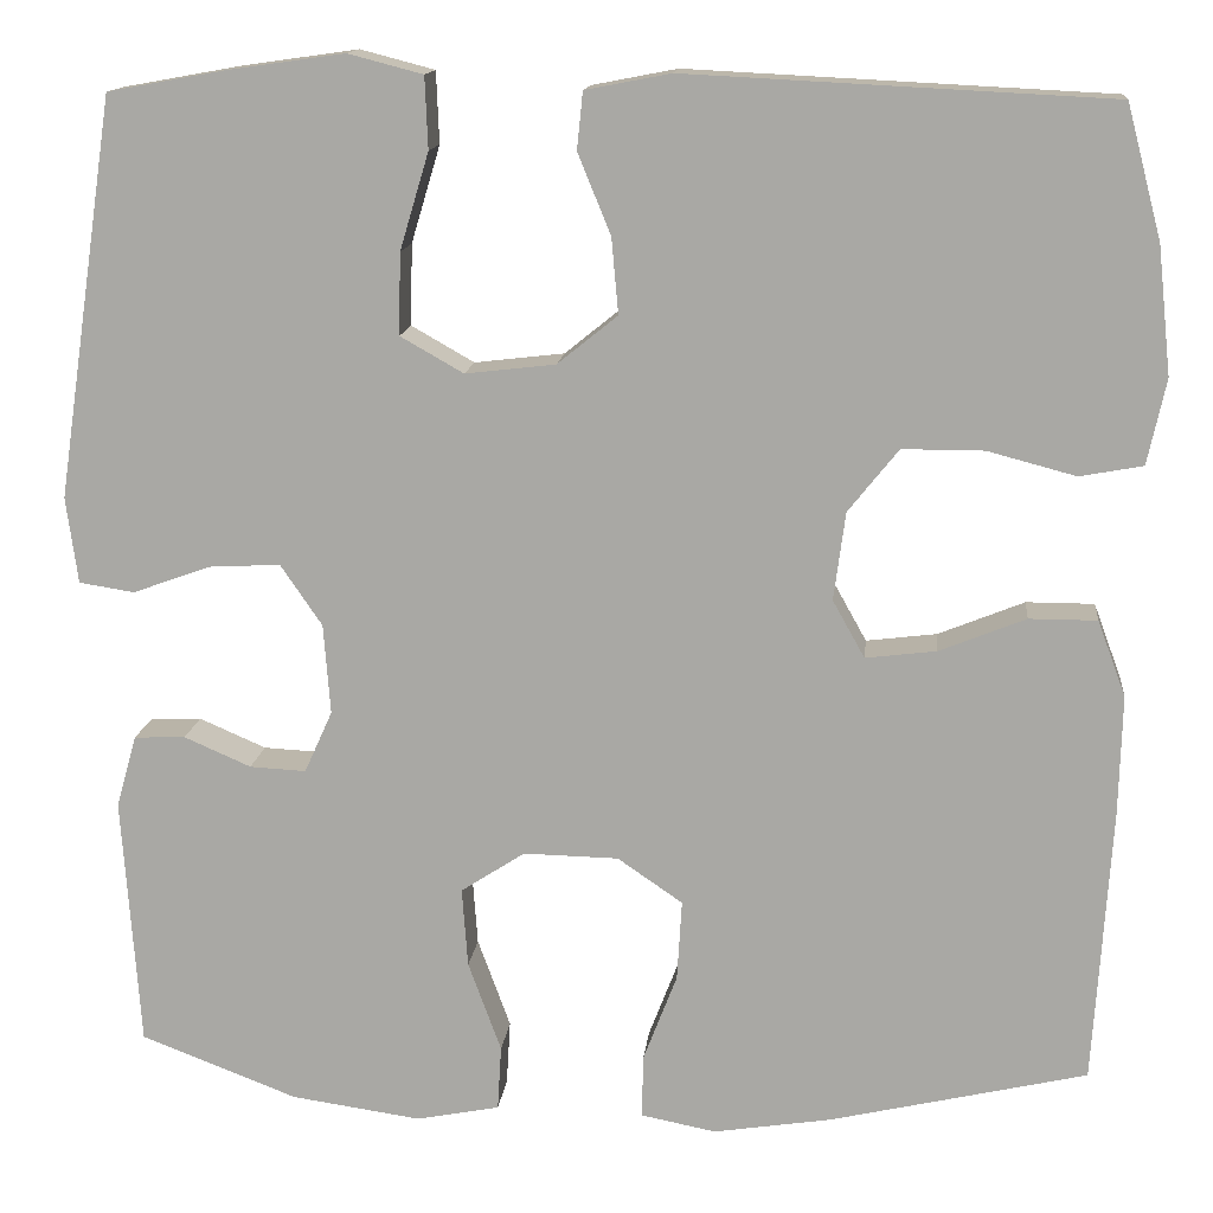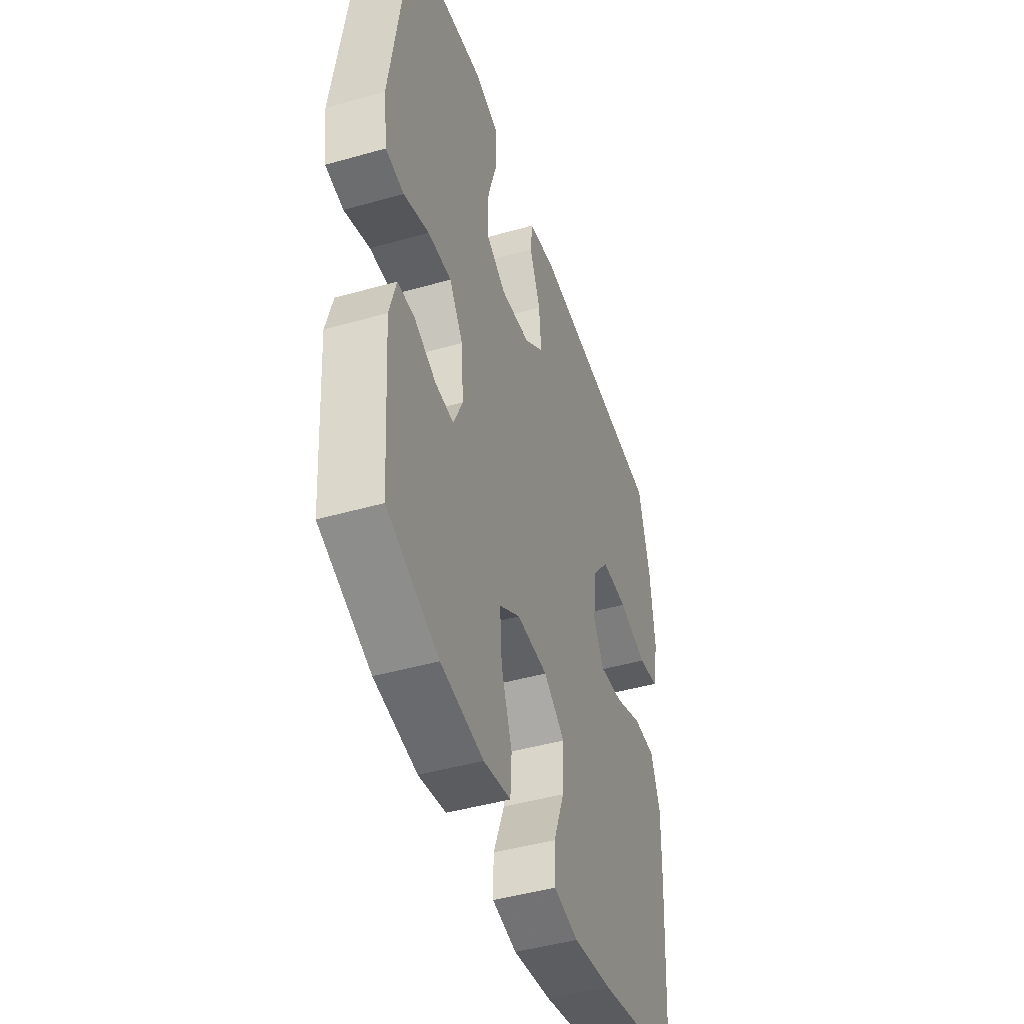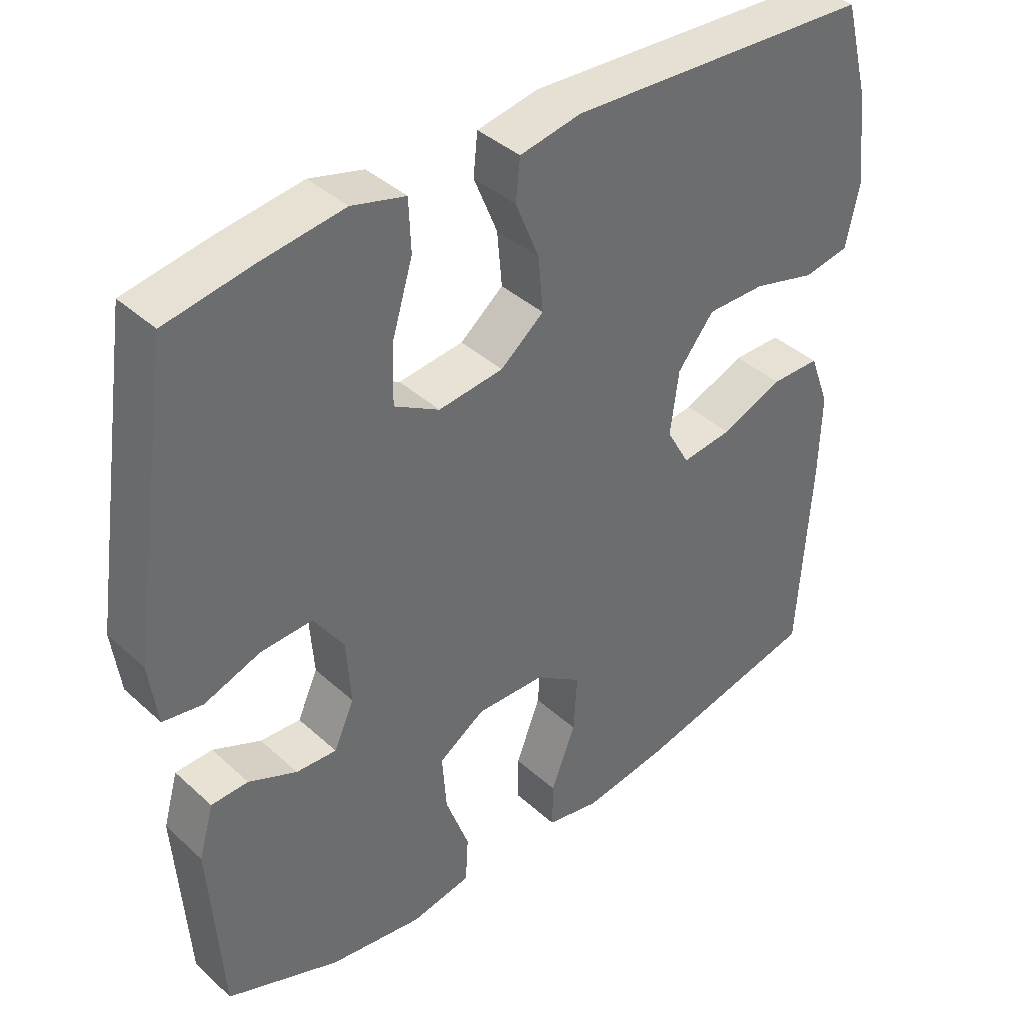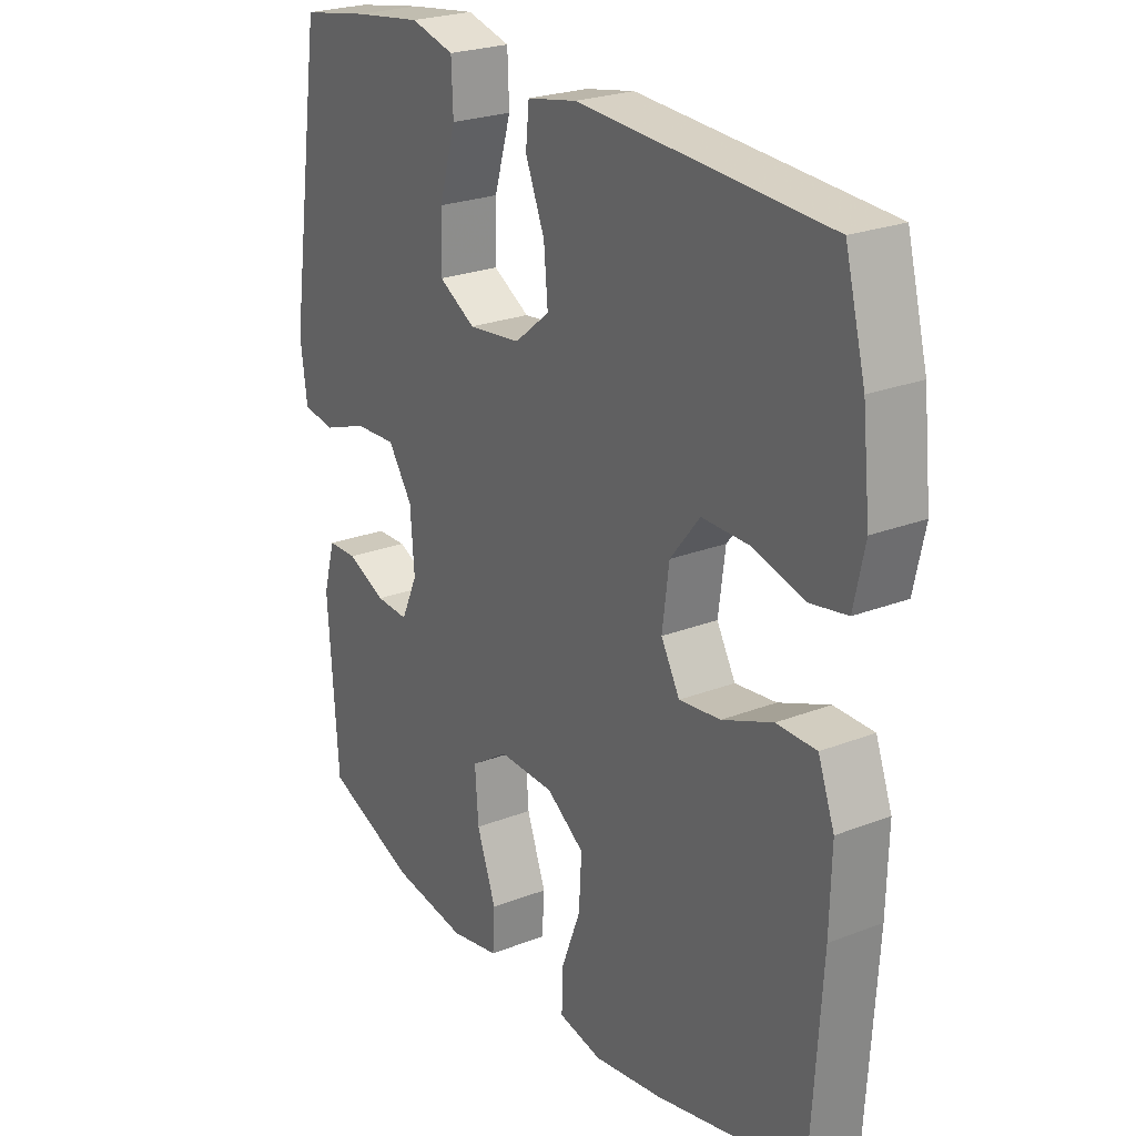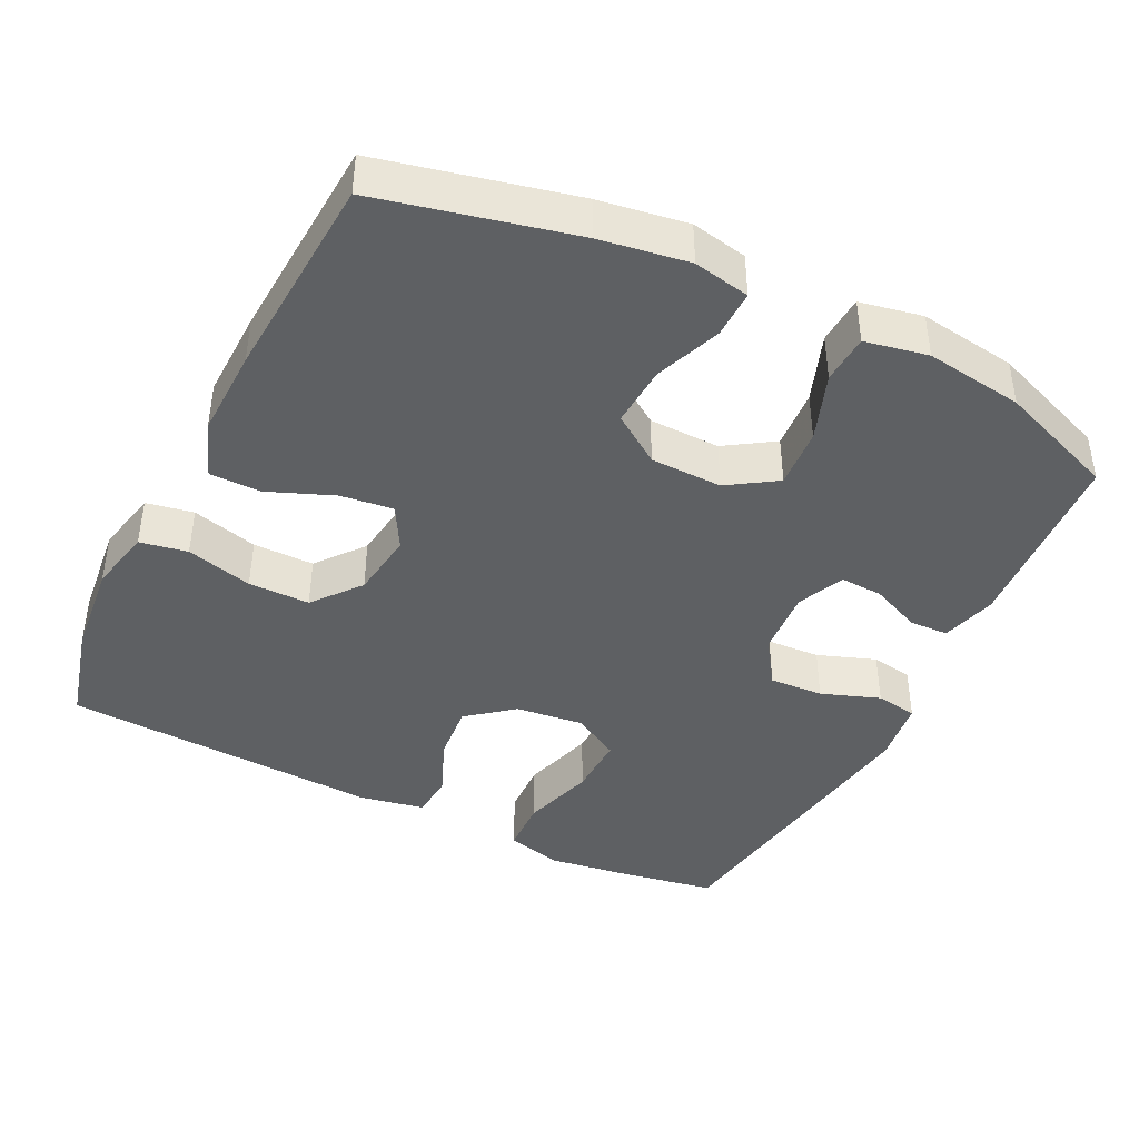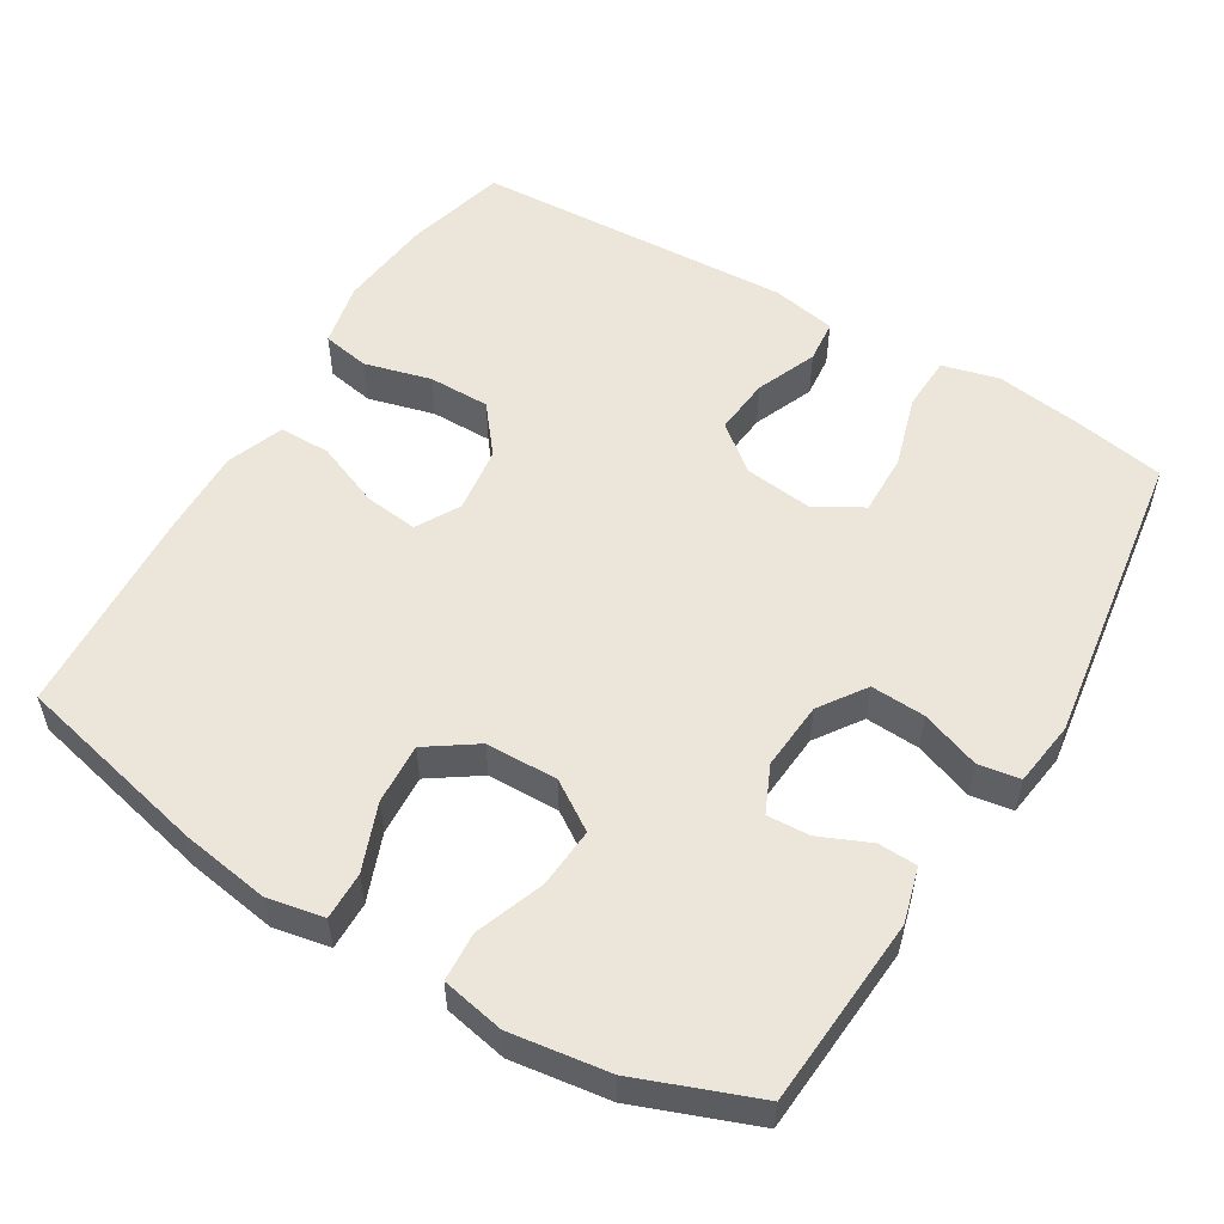
<metadata>
{"format":"obj","ext":"obj","renderer":"f3d","projection":"perspective","resolution":1024,"background":"white","views":[{"elev":13.9,"azim":6.0,"up":"+Z"},{"elev":-45.6,"azim":-71.9,"up":"+Z"},{"elev":39.3,"azim":-41.6,"up":"+Z"},{"elev":24.4,"azim":57.4,"up":"+Z"},{"elev":-42.3,"azim":153.6,"up":"+Y"},{"elev":54.3,"azim":-148.9,"up":"+Y"}]}
</metadata>
<code>
v -0.5 0.07 -0.5
v -0.518 0.07 -0.241
v -0.497 0.07 -0.166
v -0.444 0.07 -0.164
v -0.375 0.07 -0.194
v -0.317 0.07 -0.197
v -0.288 0.07 -0.133
v -0.295 0.07 -0.04
v -0.338 0.07 0.023
v -0.412 0.07 0.019
v -0.492 0.07 -0.01
v -0.549 0.07 -0.001
v -0.561 0.07 0.088
v -0.5 0.07 0.5
v -0.378 0.07 0.522
v -0.258 0.07 0.539
v -0.181 0.07 0.519
v -0.178 0.07 0.445
v -0.208 0.07 0.345
v -0.21 0.07 0.261
v -0.145 0.07 0.224
v -0.052 0.07 0.235
v 0.01 0.07 0.285
v 0.003 0.07 0.363
v -0.031 0.07 0.446
v -0.025 0.07 0.505
v 0.063 0.07 0.522
v 0.5 0.07 0.5
v 0.536 0.07 0.363
v 0.55 0.07 0.232
v 0.531 0.07 0.144
v 0.466 0.07 0.132
v 0.375 0.07 0.156
v 0.291 0.07 0.156
v 0.239 0.07 0.091
v 0.227 0.07 0
v 0.26 0.07 -0.059
v 0.333 0.07 -0.05
v 0.422 0.07 -0.014
v 0.492 0.07 -0.014
v 0.521 0.07 -0.092
v 0.518 0.07 -0.214
v 0.5 0.07 -0.5
v 0.234 0.07 -0.562
v 0.113 0.07 -0.581
v 0.036 0.07 -0.566
v 0.037 0.07 -0.501
v 0.072 0.07 -0.41
v 0.077 0.07 -0.327
v 0.01 0.07 -0.281
v -0.088 0.07 -0.279
v -0.154 0.07 -0.322
v -0.148 0.07 -0.404
v -0.114 0.07 -0.497
v -0.118 0.07 -0.564
v -0.204 0.07 -0.581
v -0.338 0.07 -0.562
v -0.5 0 -0.5
v -0.518 0 -0.241
v -0.497 0 -0.166
v -0.444 0 -0.164
v -0.375 0 -0.194
v -0.317 0 -0.197
v -0.288 0 -0.133
v -0.295 0 -0.04
v -0.338 0 0.023
v -0.412 0 0.019
v -0.492 0 -0.01
v -0.549 0 -0.001
v -0.561 0 0.088
v -0.5 0 0.5
v -0.378 0 0.522
v -0.258 0 0.539
v -0.181 0 0.519
v -0.178 0 0.445
v -0.208 0 0.345
v -0.21 0 0.261
v -0.145 0 0.224
v -0.052 0 0.235
v 0.01 0 0.285
v 0.003 0 0.363
v -0.031 0 0.446
v -0.025 0 0.505
v 0.063 0 0.522
v 0.5 0 0.5
v 0.536 0 0.363
v 0.55 0 0.232
v 0.531 0 0.144
v 0.466 0 0.132
v 0.375 0 0.156
v 0.291 0 0.156
v 0.239 0 0.091
v 0.227 0 0
v 0.26 0 -0.059
v 0.333 0 -0.05
v 0.422 0 -0.014
v 0.492 0 -0.014
v 0.521 0 -0.092
v 0.518 0 -0.214
v 0.5 0 -0.5
v 0.234 0 -0.562
v 0.113 0 -0.581
v 0.036 0 -0.566
v 0.037 0 -0.501
v 0.072 0 -0.41
v 0.077 0 -0.327
v 0.01 0 -0.281
v -0.088 0 -0.279
v -0.154 0 -0.322
v -0.148 0 -0.404
v -0.114 0 -0.497
v -0.118 0 -0.564
v -0.204 0 -0.581
v -0.338 0 -0.562
f 53 54 55 56
f 52 53 56 57
f 45 46 47 48
f 45 48 49
f 44 45 49
f 43 44 49
f 42 43 49 50
f 38 39 40 41
f 37 38 41 42
f 30 31 32 33
f 30 33 34
f 29 30 34
f 28 29 34
f 27 28 34 35
f 24 25 26 27
f 23 24 27 35
f 16 17 18 19
f 16 19 20
f 15 16 20
f 14 15 20
f 13 14 20
f 10 11 12 13
f 9 10 13 20
f 8 9 20 21
f 2 3 4 5
f 2 5 6
f 52 57 1 2
f 51 52 2 6
f 37 42 50 51
f 36 37 51 6
f 22 23 35 36
f 22 36 6 7
f 7 8 21 22
f 113 112 111 110
f 114 113 110 109
f 105 104 103 102
f 106 105 102
f 106 102 101
f 106 101 100
f 107 106 100 99
f 98 97 96 95
f 99 98 95 94
f 90 89 88 87
f 91 90 87
f 91 87 86
f 91 86 85
f 92 91 85 84
f 84 83 82 81
f 92 84 81 80
f 76 75 74 73
f 77 76 73
f 77 73 72
f 77 72 71
f 77 71 70
f 70 69 68 67
f 77 70 67 66
f 78 77 66 65
f 62 61 60 59
f 63 62 59
f 59 58 114 109
f 63 59 109 108
f 108 107 99 94
f 63 108 94 93
f 93 92 80 79
f 64 63 93 79
f 79 78 65 64
f 1 58 59 2
f 2 59 60 3
f 3 60 61 4
f 4 61 62 5
f 5 62 63 6
f 6 63 64 7
f 7 64 65 8
f 8 65 66 9
f 9 66 67 10
f 10 67 68 11
f 11 68 69 12
f 12 69 70 13
f 13 70 71 14
f 14 71 72 15
f 15 72 73 16
f 16 73 74 17
f 17 74 75 18
f 18 75 76 19
f 19 76 77 20
f 20 77 78 21
f 21 78 79 22
f 22 79 80 23
f 23 80 81 24
f 24 81 82 25
f 25 82 83 26
f 26 83 84 27
f 27 84 85 28
f 28 85 86 29
f 29 86 87 30
f 30 87 88 31
f 31 88 89 32
f 32 89 90 33
f 33 90 91 34
f 34 91 92 35
f 35 92 93 36
f 36 93 94 37
f 37 94 95 38
f 38 95 96 39
f 39 96 97 40
f 40 97 98 41
f 41 98 99 42
f 42 99 100 43
f 43 100 101 44
f 44 101 102 45
f 45 102 103 46
f 46 103 104 47
f 47 104 105 48
f 48 105 106 49
f 49 106 107 50
f 50 107 108 51
f 51 108 109 52
f 52 109 110 53
f 53 110 111 54
f 54 111 112 55
f 55 112 113 56
f 56 113 114 57
f 57 114 58 1

</code>
